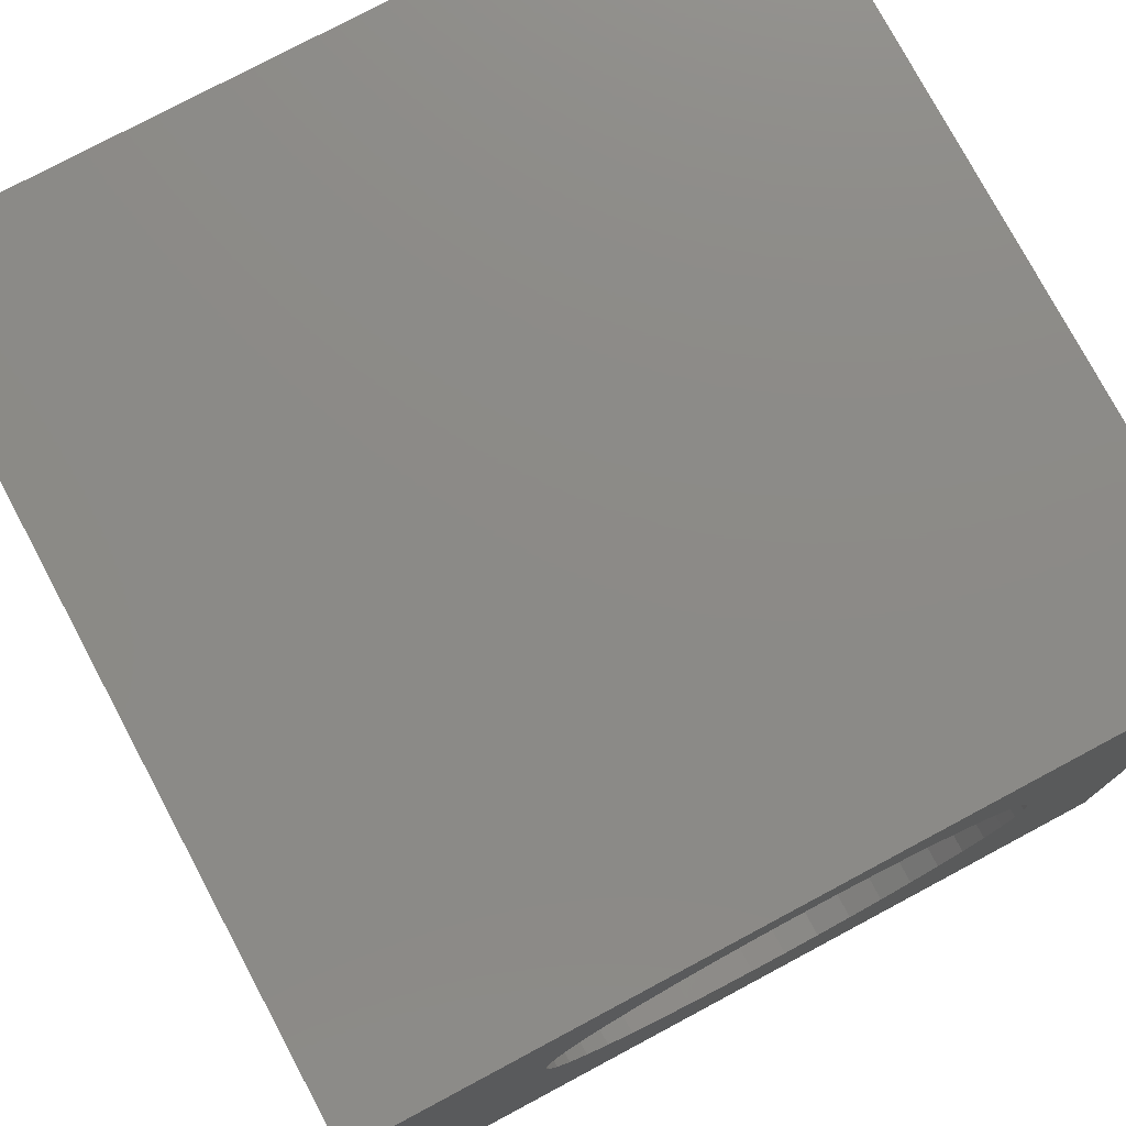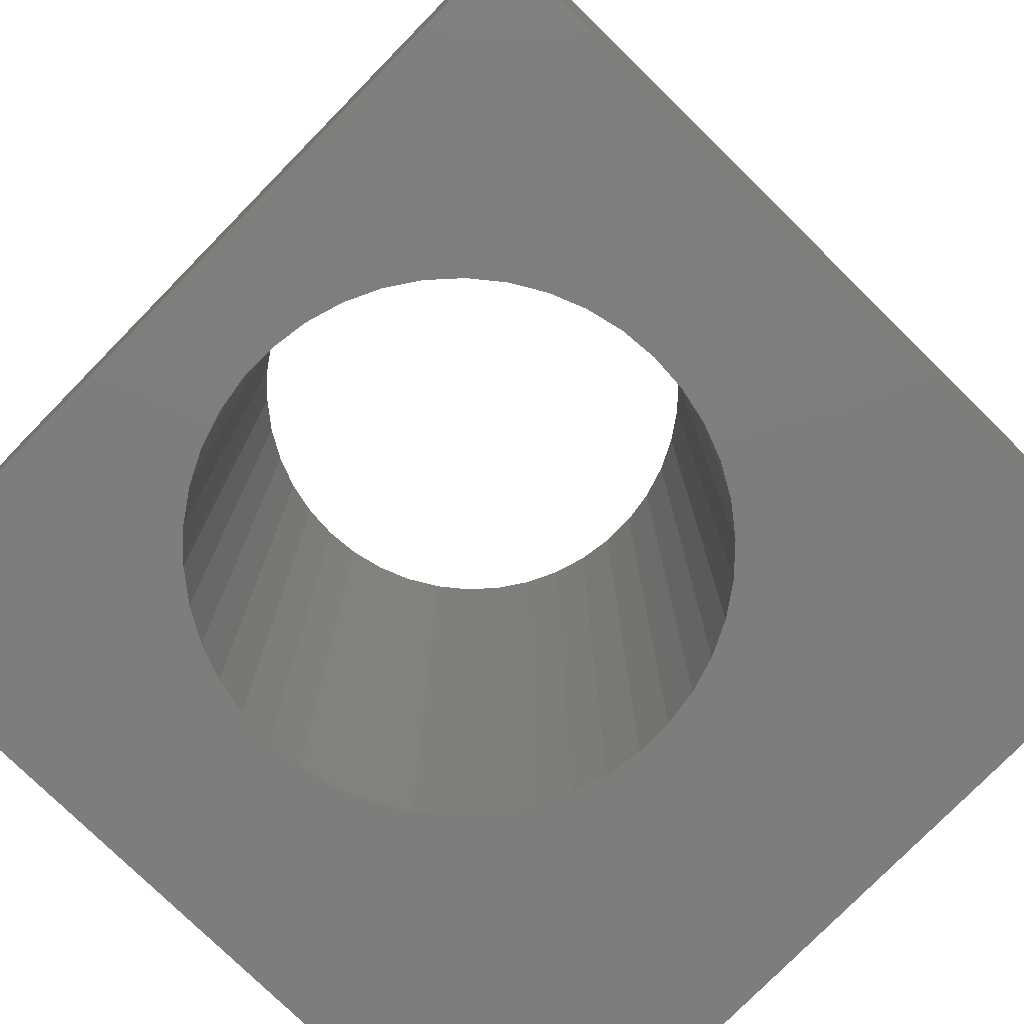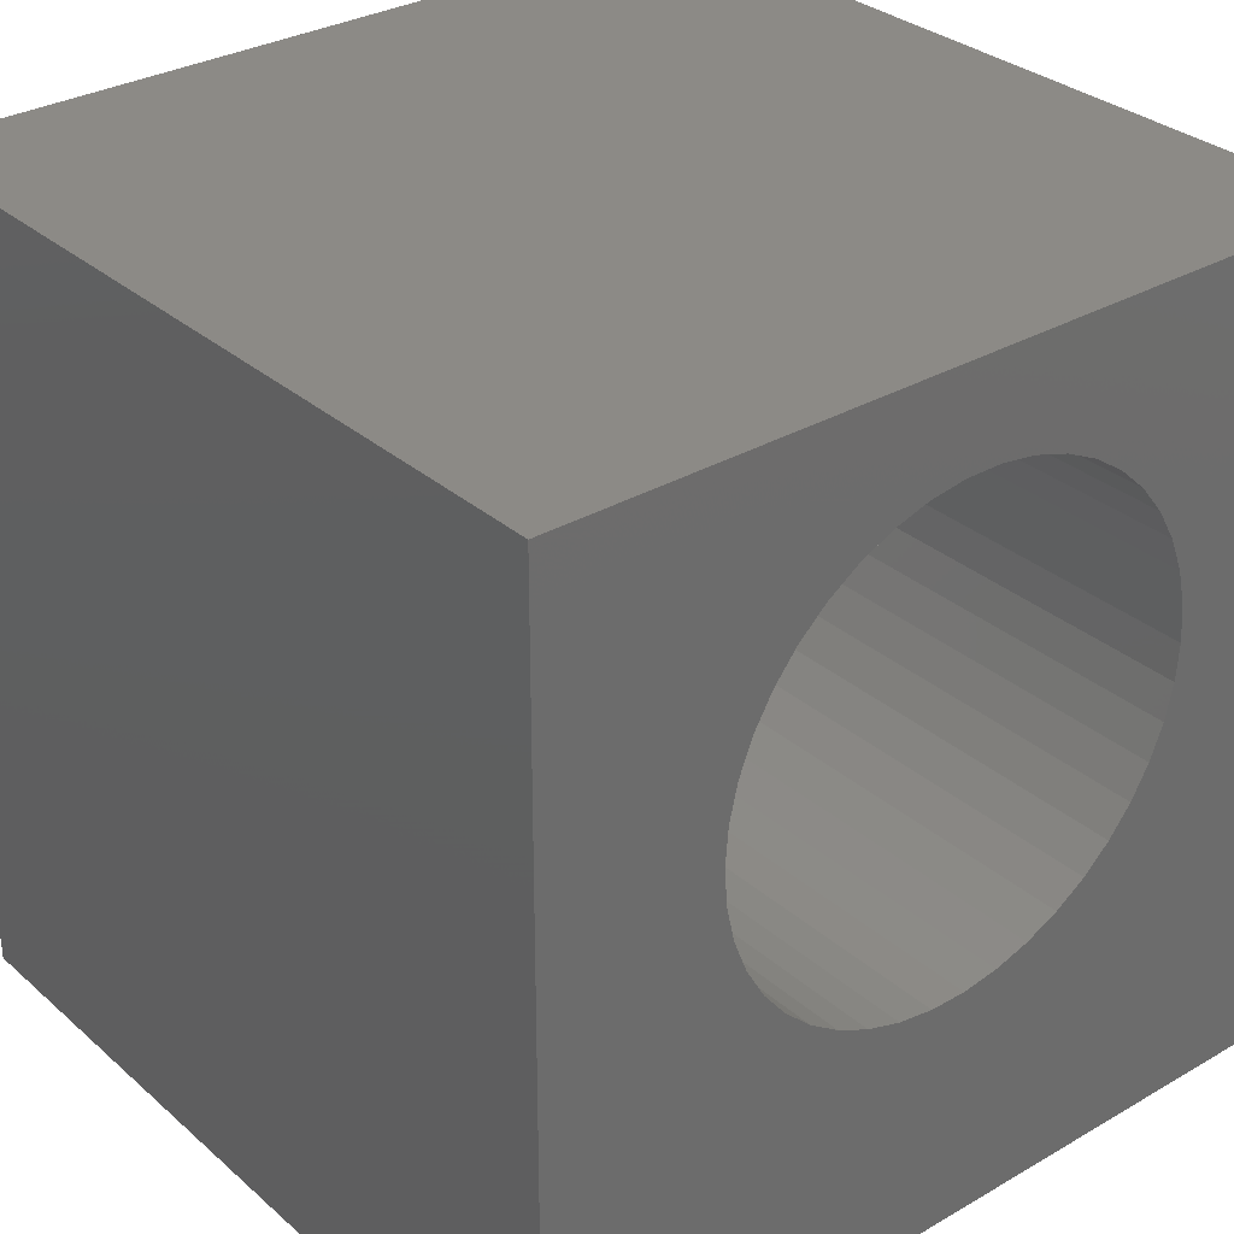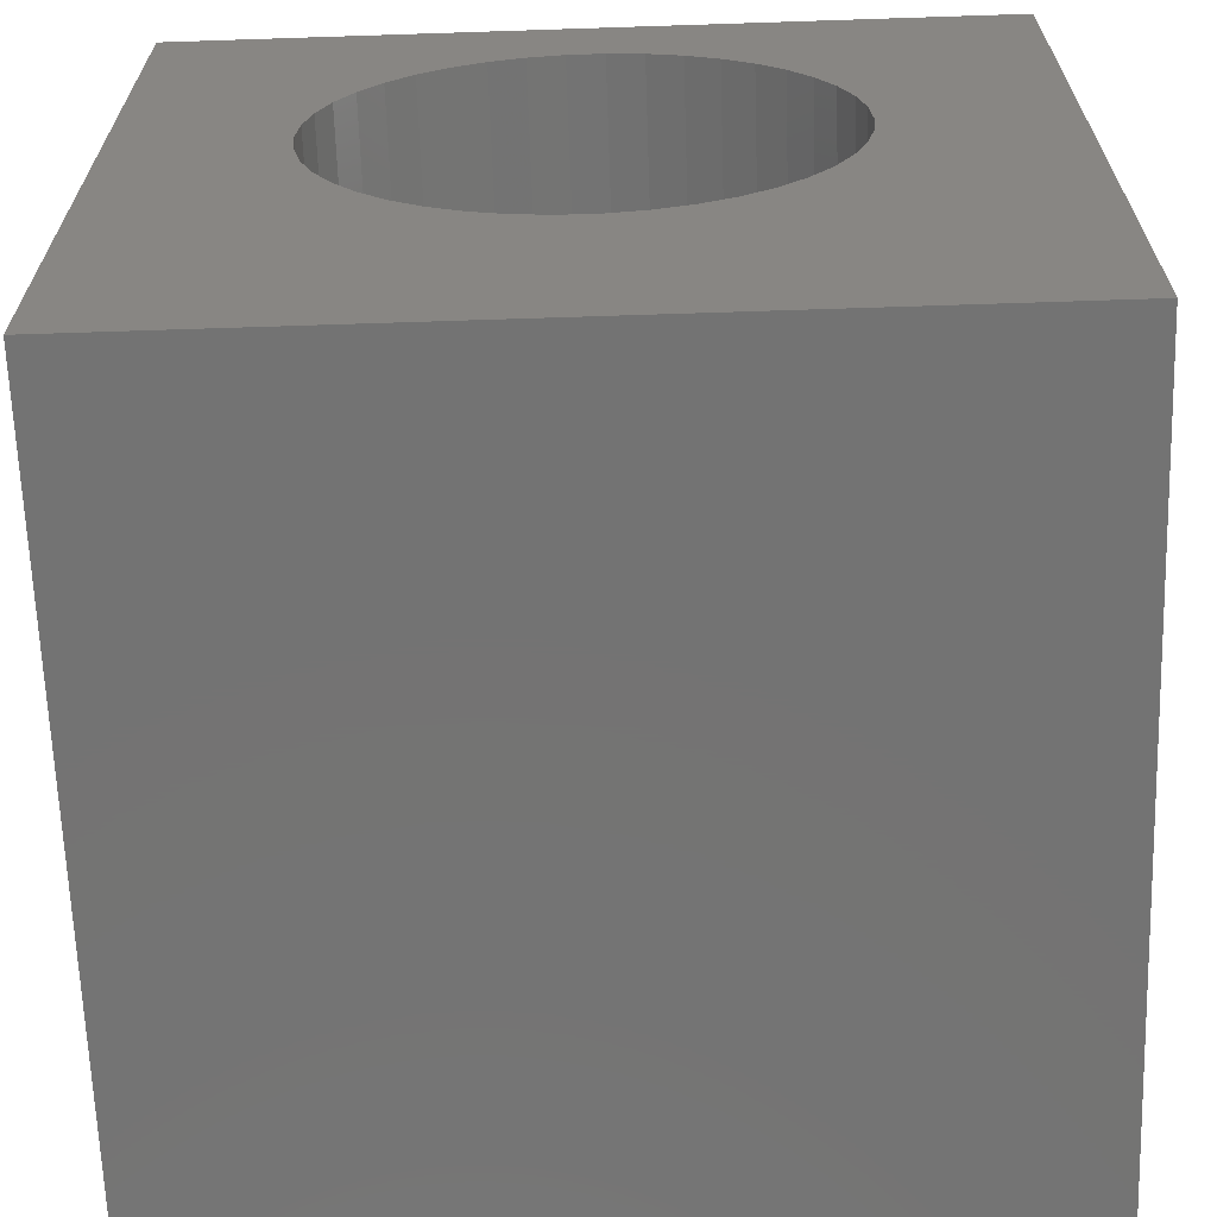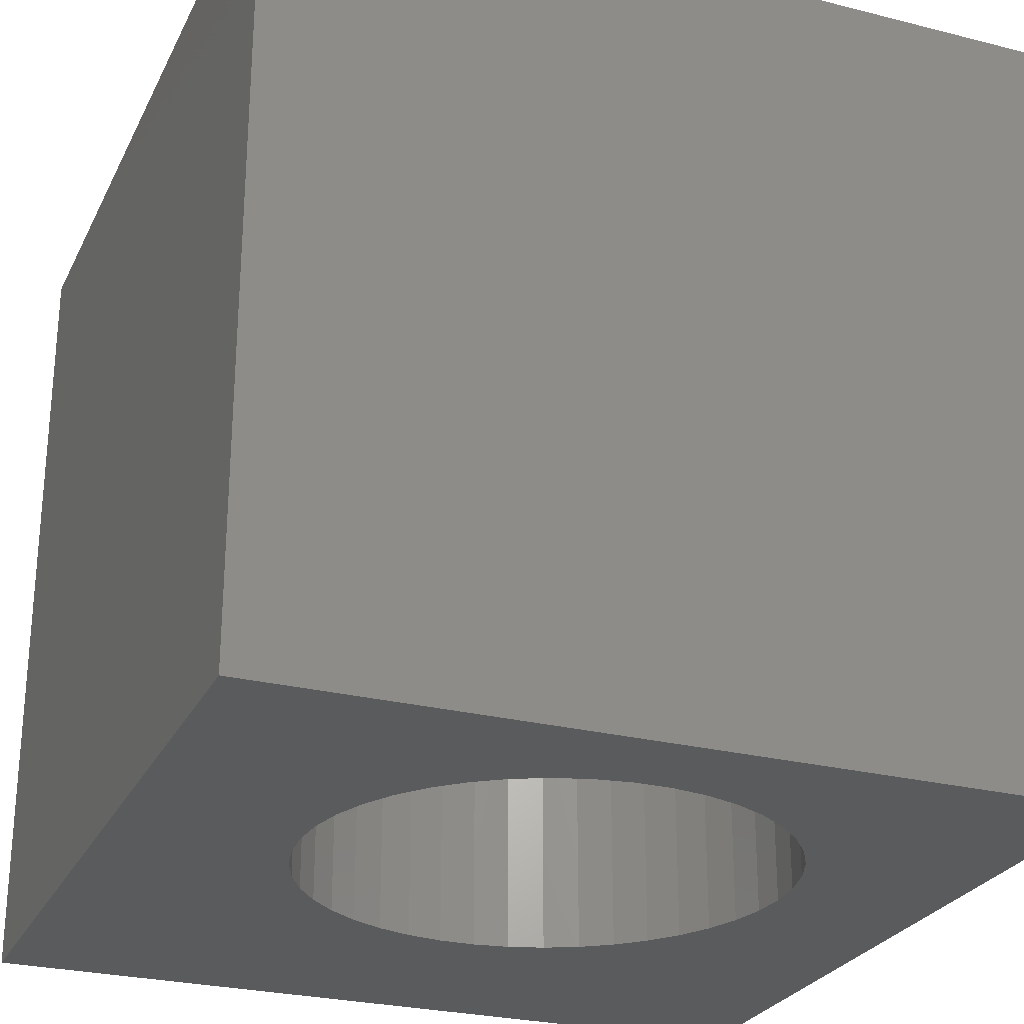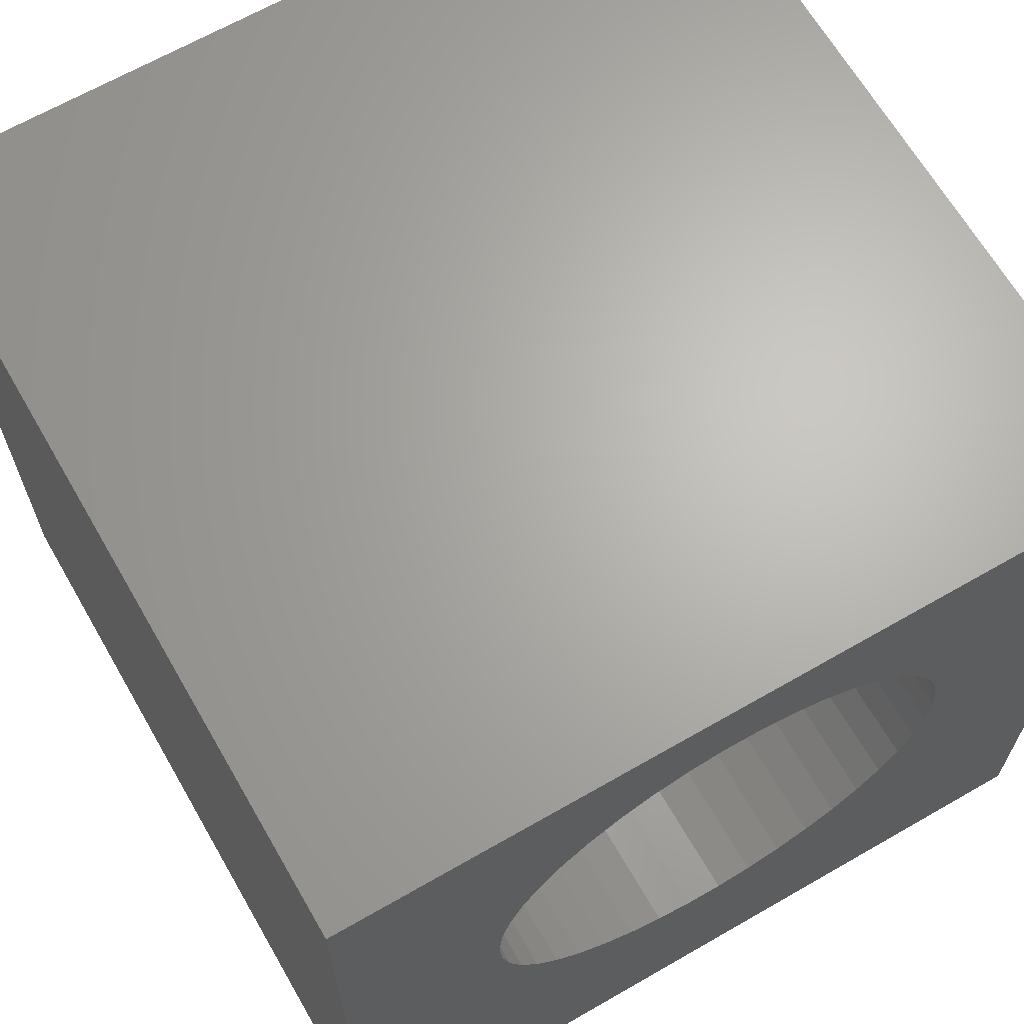
<metadata>
{"format":"stl","ext":"stl","renderer":"f3d","projection":"perspective","resolution":1024,"background":"white","views":[{"elev":77.2,"azim":151.9,"up":"+Y"},{"elev":-77.3,"azim":-134.4,"up":"+Z"},{"elev":31.4,"azim":140.6,"up":"+Y"},{"elev":-65.6,"azim":1.9,"up":"+Y"},{"elev":-26.6,"azim":158.4,"up":"+Z"},{"elev":66.0,"azim":-30.0,"up":"+Y"}]}
</metadata>
<code>
# stl→obj: 92 verts, 184 faces
v 0 10 10
v 0 10 0
v 0 0 10
v 0 0 0
v 7.843 6.319 10
v 7.876 5.878 10
v 10 10 10
v 5.996 8.636 10
v 6.395 8.443 10
v 2.742 7.893 10
v 3.066 8.194 10
v 5.573 2.989 10
v 5.135 2.923 10
v 10 0 10
v 6.761 8.194 10
v 7.085 7.893 10
v 7.362 7.547 10
v 7.583 7.163 10
v 7.745 6.751 10
v 3.432 8.443 10
v 3.831 8.636 10
v 4.254 8.766 10
v 7.843 5.436 10
v 7.745 5.004 10
v 7.583 4.592 10
v 7.362 4.209 10
v 7.085 3.862 10
v 6.761 3.561 10
v 4.692 2.923 10
v 4.254 2.989 10
v 3.831 3.12 10
v 3.432 3.312 10
v 3.066 3.561 10
v 4.692 8.832 10
v 5.135 8.832 10
v 5.573 8.766 10
v 6.395 3.312 10
v 5.996 3.12 10
v 2.244 4.592 10
v 2.083 5.004 10
v 1.984 5.436 10
v 2.742 3.862 10
v 2.466 4.209 10
v 1.951 5.878 10
v 1.984 6.319 10
v 2.083 6.751 10
v 2.244 7.163 10
v 2.466 7.547 10
v 10 10 0
v 10 0 0
v 1.984 6.319 0
v 1.951 5.878 0
v 7.843 6.319 0
v 7.745 6.751 0
v 5.573 2.989 0
v 5.996 3.12 0
v 2.466 7.547 0
v 2.742 7.893 0
v 3.066 8.194 0
v 1.984 5.436 0
v 2.083 5.004 0
v 7.085 3.862 0
v 7.362 4.209 0
v 7.583 7.163 0
v 7.362 7.547 0
v 7.085 7.893 0
v 6.761 8.194 0
v 6.395 8.443 0
v 5.996 8.636 0
v 5.573 8.766 0
v 5.135 8.832 0
v 4.692 8.832 0
v 4.254 8.766 0
v 2.244 7.163 0
v 2.083 6.751 0
v 3.831 8.636 0
v 3.432 8.443 0
v 2.244 4.592 0
v 2.466 4.209 0
v 2.742 3.862 0
v 3.066 3.561 0
v 3.432 3.312 0
v 3.831 3.12 0
v 4.254 2.989 0
v 4.692 2.923 0
v 5.135 2.923 0
v 6.395 3.312 0
v 6.761 3.561 0
v 7.843 5.436 0
v 7.876 5.878 0
v 7.583 4.592 0
v 7.745 5.004 0
f 1 2 3
f 3 2 4
f 5 6 7
f 8 9 7
f 10 11 1
f 12 13 14
f 9 15 7
f 7 15 16
f 7 16 17
f 7 6 14
f 17 18 7
f 7 18 19
f 7 19 5
f 11 20 1
f 1 20 21
f 1 21 22
f 6 23 14
f 14 23 24
f 14 24 25
f 25 26 14
f 14 26 27
f 14 27 28
f 14 13 3
f 3 13 29
f 3 29 30
f 30 31 3
f 3 31 32
f 3 32 33
f 22 34 1
f 1 34 35
f 1 35 7
f 7 35 36
f 7 36 8
f 28 37 14
f 14 37 38
f 14 38 12
f 39 40 3
f 3 40 41
f 3 41 1
f 33 42 3
f 3 42 43
f 3 43 39
f 41 44 1
f 1 44 45
f 1 45 46
f 46 47 1
f 1 47 48
f 1 48 10
f 49 7 50
f 50 7 14
f 51 52 2
f 53 54 49
f 55 56 50
f 57 2 58
f 58 2 59
f 2 52 4
f 4 52 60
f 4 60 61
f 62 63 50
f 54 64 49
f 49 64 65
f 49 65 66
f 66 67 49
f 49 67 68
f 49 68 69
f 69 70 49
f 49 70 71
f 49 71 2
f 2 71 72
f 2 72 73
f 57 74 2
f 2 74 75
f 2 75 51
f 73 76 2
f 2 76 77
f 2 77 59
f 61 78 4
f 4 78 79
f 4 79 80
f 80 81 4
f 4 81 82
f 4 82 83
f 83 84 4
f 4 84 85
f 4 85 50
f 50 85 86
f 50 86 55
f 56 87 50
f 50 87 88
f 50 88 62
f 50 89 49
f 49 89 90
f 49 90 53
f 63 91 50
f 50 91 92
f 50 92 89
f 7 49 1
f 1 49 2
f 50 14 4
f 4 14 3
f 89 6 90
f 90 6 5
f 90 5 53
f 53 5 19
f 53 19 54
f 54 19 18
f 54 18 64
f 64 18 17
f 64 17 65
f 65 17 16
f 65 16 66
f 66 16 15
f 66 15 67
f 67 15 9
f 67 9 68
f 68 9 8
f 68 8 69
f 69 8 36
f 69 36 70
f 70 36 35
f 70 35 71
f 71 35 34
f 71 34 72
f 72 34 22
f 72 22 73
f 73 22 21
f 73 21 76
f 76 21 20
f 76 20 77
f 77 20 11
f 77 11 59
f 59 11 10
f 59 10 58
f 58 10 48
f 58 48 57
f 57 48 47
f 57 47 74
f 74 47 46
f 74 46 75
f 75 46 45
f 75 45 51
f 51 45 44
f 51 44 52
f 52 44 41
f 52 41 60
f 60 41 40
f 60 40 61
f 61 40 39
f 61 39 78
f 78 39 43
f 78 43 79
f 79 43 42
f 79 42 80
f 80 42 33
f 80 33 81
f 81 33 32
f 81 32 82
f 82 32 31
f 82 31 83
f 83 31 30
f 83 30 84
f 84 30 29
f 84 29 85
f 85 29 13
f 85 13 86
f 86 13 12
f 86 12 55
f 55 12 38
f 55 38 56
f 56 38 37
f 56 37 87
f 87 37 28
f 87 28 88
f 88 28 27
f 88 27 62
f 62 27 26
f 62 26 63
f 63 26 25
f 63 25 91
f 91 25 24
f 91 24 92
f 92 24 23
f 92 23 89
f 89 23 6

</code>
